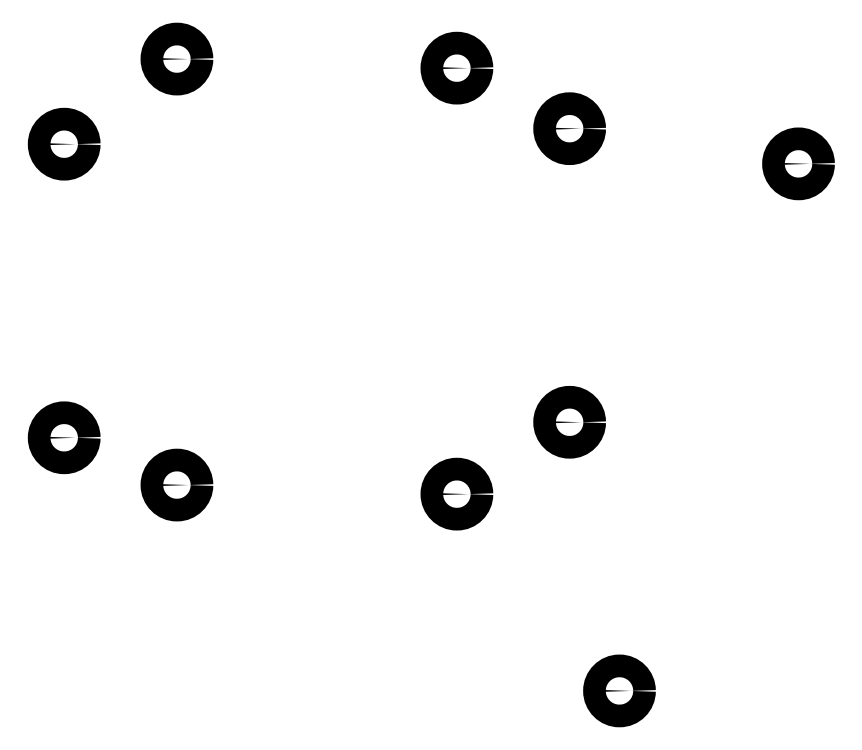
<metadata>
{"format":"dxf","ext":"dxf","renderer":"ezdxf+matplotlib","layout":"modelspace","background":"white","min_lineweight":24,"dpi":150}
</metadata>
<code>
0
SECTION
2
ENTITIES
0
CIRCLE
8
0
10
103.6
20
-54.35
40
1.5
0
CIRCLE
8
0
10
103.6
20
-93.15
40
1.5
0
CIRCLE
8
0
10
118.5
20
-43.1
40
1.5
0
CIRCLE
8
0
10
118.5
20
-99.4
40
1.5
0
CIRCLE
8
0
10
155.5
20
-44.3
40
1.5
0
CIRCLE
8
0
10
155.5
20
-100.6
40
1.5
0
CIRCLE
8
0
10
170.4
20
-52.3
40
1.5
0
CIRCLE
8
0
10
170.4
20
-91.1
40
1.5
0
CIRCLE
8
0
10
177
20
-126.6
40
1.5
0
CIRCLE
8
0
10
200.7
20
-56.95
40
1.5
0
ENDSEC
0
EOF

</code>
